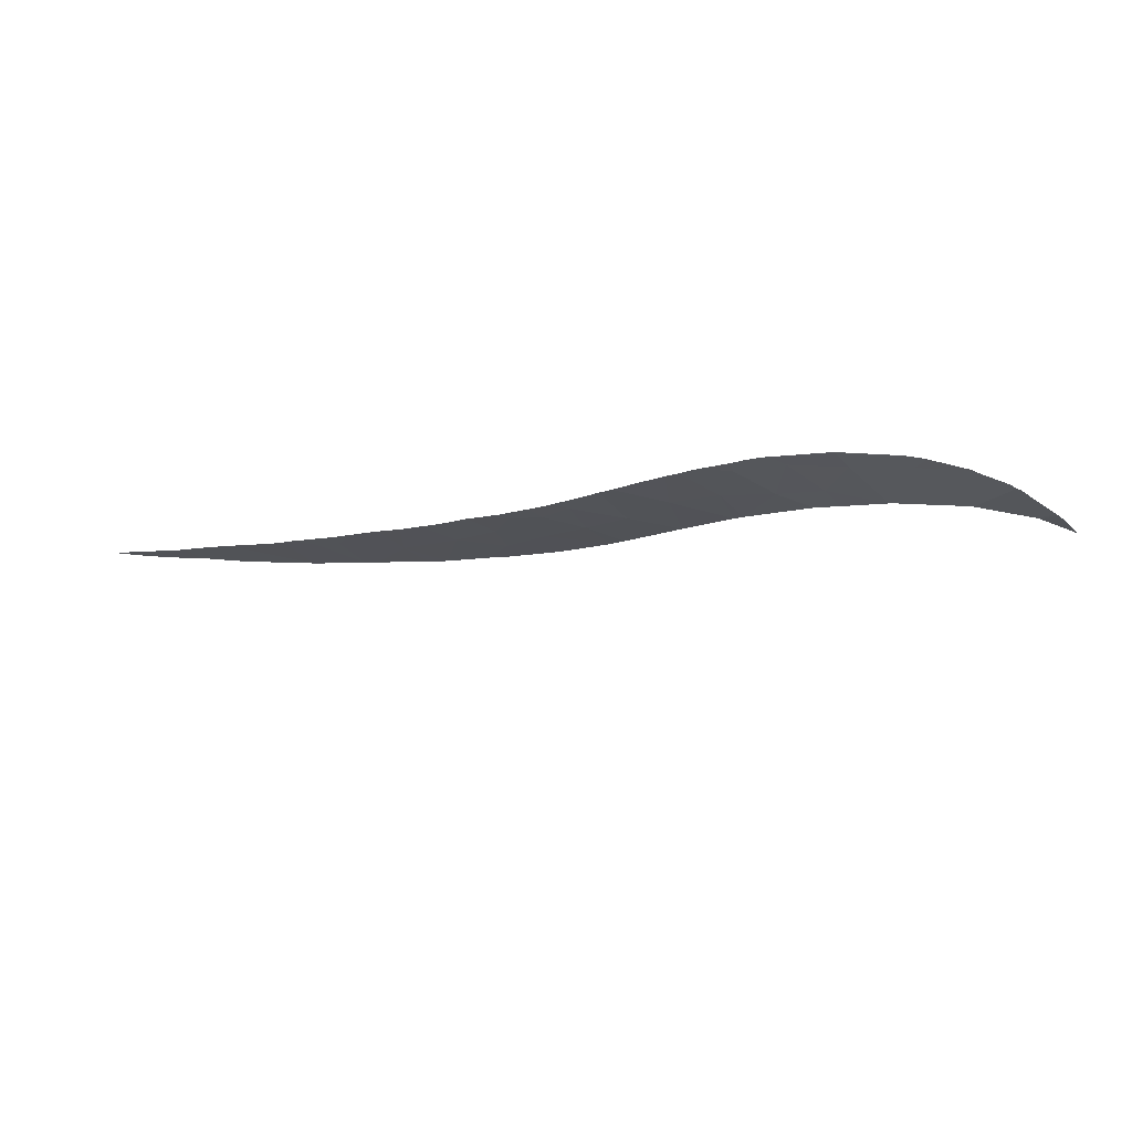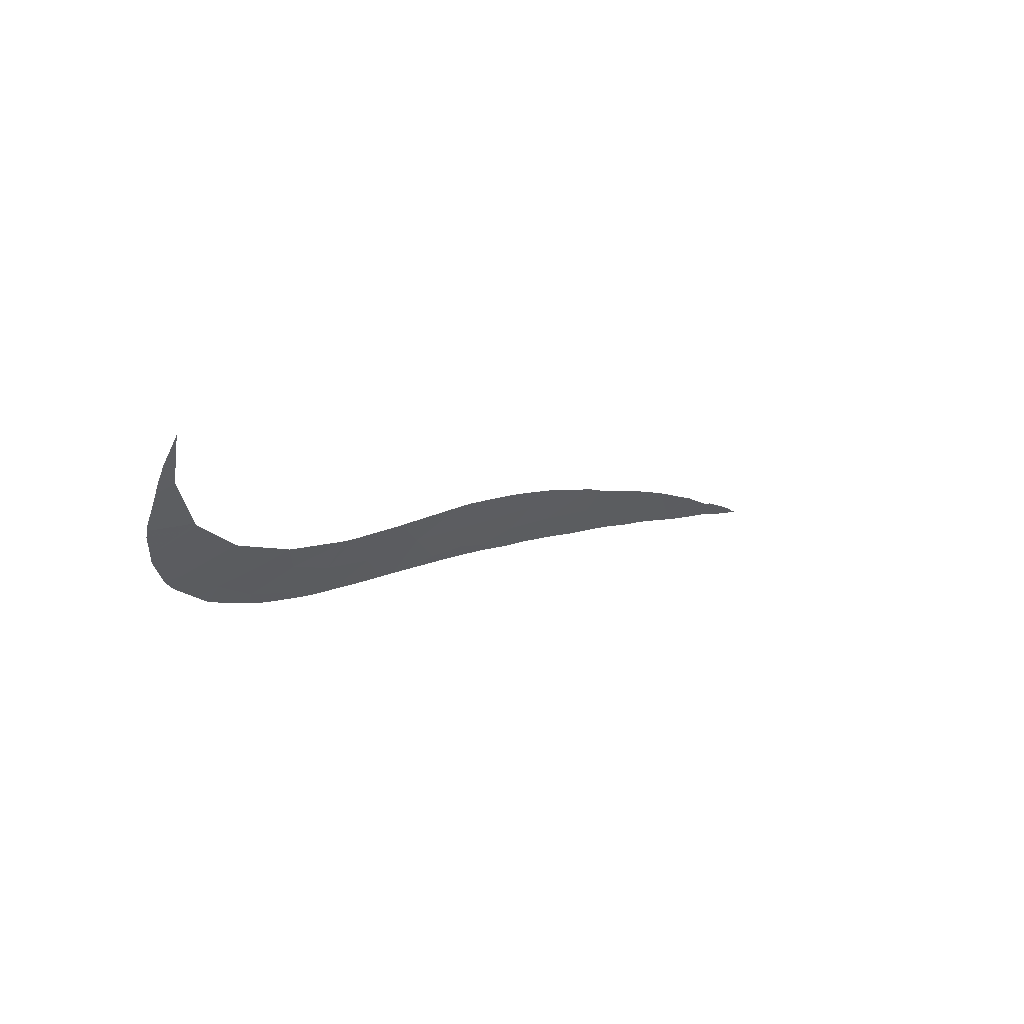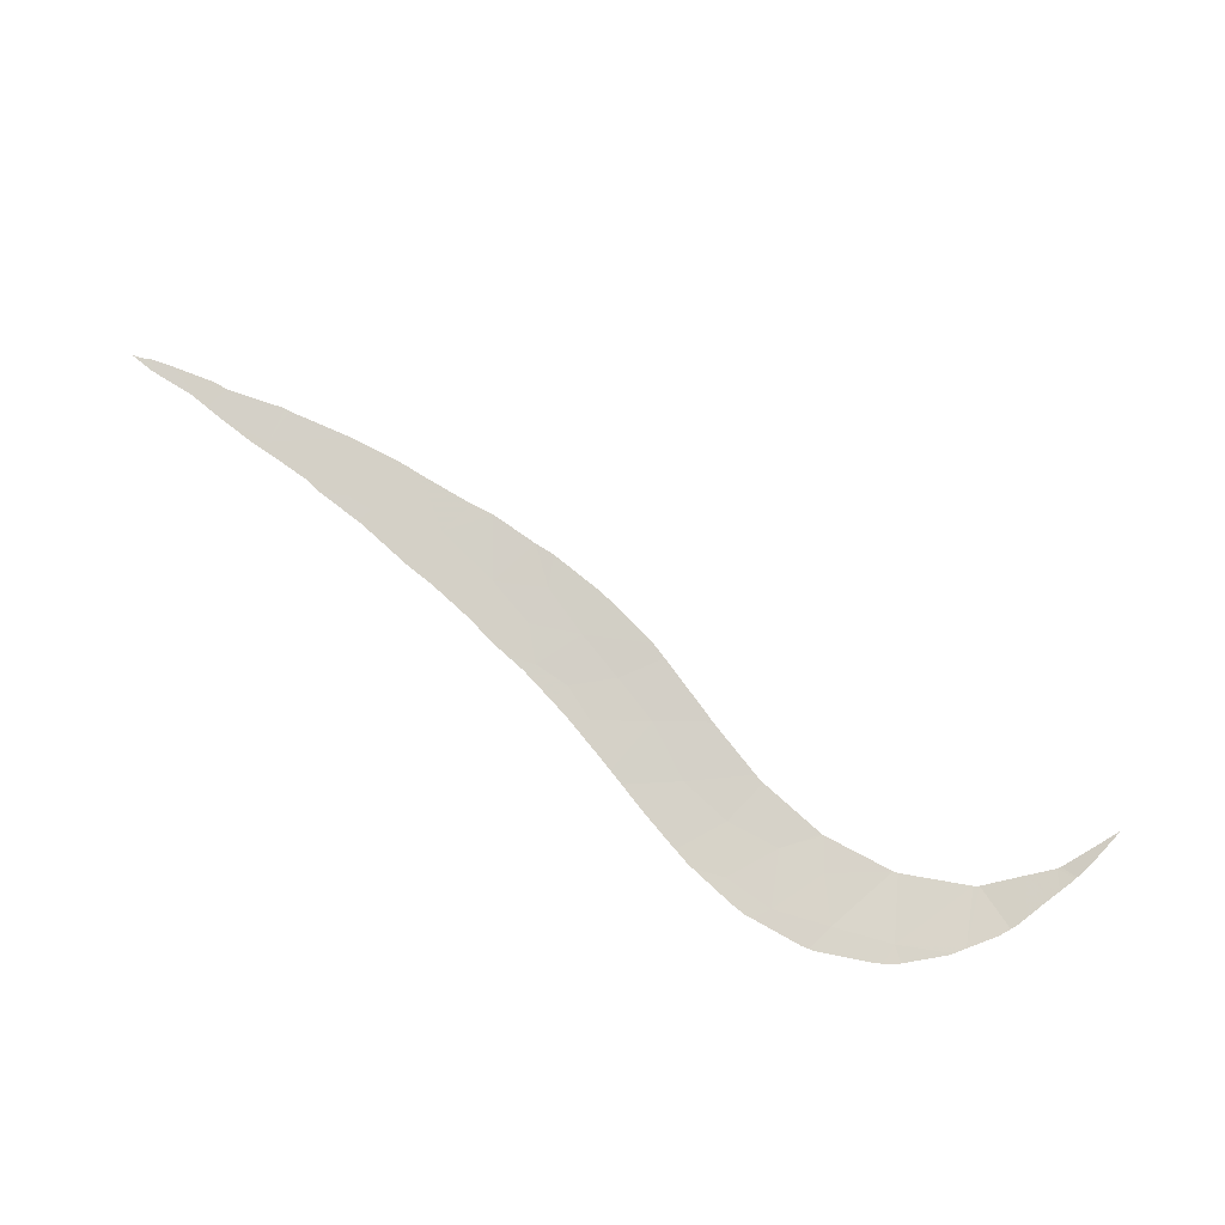
<metadata>
{"format":"obj","ext":"obj","renderer":"f3d","projection":"perspective","resolution":1024,"background":"white","views":[{"elev":-52.3,"azim":28.1,"up":"+Y"},{"elev":-19.2,"azim":144.8,"up":"+Y"},{"elev":49.1,"azim":41.7,"up":"+Y"}]}
</metadata>
<code>
v 28.06 99.08 -14.12
v 29.02 98.16 -12.93
v 29.85 98.64 -14.68
v 43.91 92.5 -13.02
v 44.58 92.9 -14.62
v 43 93.27 -14.13
v 36.7 96.07 -14.87
v 38.44 95.97 -16.06
v 36.77 96.62 -16.05
v 38.23 95.4 -14.74
v 39.73 94.75 -14.58
v 40.54 94.99 -15.81
v 38.94 95.75 -16.01
v 32.65 97.9 -15.43
v 33.79 96.86 -14.15
v 34.11 97.48 -15.69
v 31.78 97.62 -14.12
v 51.46 92.83 -18.83
v 50.45 92.91 -18.57
v 51.37 92.7 -18.51
v 36.17 95.58 -13.4
v 37.25 95.26 -13.63
v 45.43 92.12 -13.27
v 47.02 91.93 -14.06
v 45.98 92.58 -14.98
v 45.34 93.07 -15.73
v 43.16 93.82 -15.58
v 45.26 93.09 -15.72
v 31.98 98.06 -15.22
v 47.44 92.64 -16.33
v 46.06 92.92 -15.94
v 48.69 91.78 -14.87
v 49.45 92.6 -17.48
v 47.57 92.63 -16.38
v 42.86 93.94 -15.58
v 41.4 93.85 -14.05
v 41.06 94.75 -15.74
v 41.94 93.06 -12.62
v 45.78 91.86 -12.88
v 36.3 96.79 -16.02
v 38.32 94.75 -13.4
v 38.9 94.32 -12.91
v 35.16 96.78 -15.1
v 34.72 97.32 -15.83
v 35.32 96.22 -14.04
v 34.6 96 -12.97
v 22.79 100.2 -11.94
v 23.69 99.88 -12.05
v 24.03 99.95 -12.48
v 30.28 98.52 -14.77
v 23.86 99.7 -11.78
v 29.99 98.6 -14.7
v 29.83 97.94 -13.13
v 30.93 97.33 -12.74
v 24.23 99.57 -11.82
v 24.37 99.84 -12.56
v 26.19 99.49 -13.4
v 26.28 98.99 -12.38
v 26.04 99.53 -13.37
v 51.04 93.1 -19.24
v 51.61 93.02 -19.28
v 51.15 92.4 -17.75
v 51.31 92.62 -18.3
v 51.62 93.04 -19.33
v 51.1 93.14 -19.34
v 51.63 93.07 -19.39
v 33.15 96.54 -12.94
v 33.98 96.25 -12.99
v 34.78 95.93 -12.96
v 22.14 100.3 -11.63
v 23.69 99.76 -11.76
v 24.11 99.61 -11.81
v 24.28 99.55 -11.83
v 24.76 99.38 -11.88
v 25.89 99 -12.05
v 26.24 98.9 -12.13
v 49.58 92.62 -17.58
v 50.98 92.2 -17.24
v 51.06 92.26 -17.42
v 40.91 93.47 -12.7
v 42.04 93.02 -12.61
v 22.88 99.99 -11.55
v 22.44 100.1 -11.45
v 22.23 100.2 -11.4
v 22.3 100.2 -11.41
v 50.32 91.86 -16.08
v 50.83 92.09 -16.9
v 37.73 94.8 -13.01
v 37.1 95.05 -13.03
v 48.24 91.56 -13.95
v 48.62 91.54 -14.16
v 47.53 91.59 -13.53
v 47.02 91.62 -13.24
v 51.74 93.31 -19.86
v 51.88 93.9 -21
v 44.02 92.31 -12.6
v 44.43 92.19 -12.61
v 44.92 92.05 -12.65
v 21.98 100.3 -11.37
v 21.92 100.3 -11.48
v 21.87 100.3 -11.36
v 21.62 100.4 -11.33
v 28.03 98.32 -12.44
v 28.39 98.19 -12.46
v 29.71 97.77 -12.64
v 29.82 97.73 -12.66
v 29.06 97.97 -12.55
v 27.84 98.4 -12.43
v 42.36 92.89 -12.59
v 42.89 92.68 -12.55
v 43.06 92.63 -12.56
v 37.92 94.72 -12.99
v 38.97 94.29 -12.91
v 32.48 96.78 -12.9
v 35.42 95.7 -13.01
v 36.03 95.48 -13.05
v 34.91 95.88 -12.97
v 36.32 95.37 -13.04
v 30.62 97.44 -12.72
v 31.17 97.24 -12.75
v 31.64 97.07 -12.78
v 26.43 98.84 -12.17
v 26.76 98.73 -12.23
v 27.05 98.65 -12.29
v 31.91 96.98 -12.82
v 39.64 94.02 -12.83
v 39.74 93.97 -12.83
v 40.1 93.81 -12.79
v 45.16 91.99 -12.72
v 46.69 91.67 -13.12
v 46.91 91.63 -13.2
v 48.76 91.54 -14.28
v 49.1 91.56 -14.55
v 49.15 91.57 -14.61
v 50.07 91.76 -15.66
v 50.13 91.78 -15.75
v 23.39 99.84 -11.68
v 32.39 96.81 -12.89
f 1 2 3
f 4 5 6
f 7 8 9
f 7 10 8
f 11 12 13
f 13 10 11
f 14 15 16
f 14 17 15
f 18 19 20
f 21 22 7
f 23 24 25
f 10 13 8
f 5 25 26
f 27 5 28
f 27 6 5
f 14 29 17
f 30 31 25
f 25 24 30
f 25 31 26
f 32 33 34
f 30 32 34
f 30 24 32
f 35 6 27
f 28 5 26
f 36 6 35
f 35 37 36
f 11 36 37
f 23 25 5
f 5 4 23
f 11 37 12
f 6 36 38
f 24 23 39
f 7 9 40
f 11 41 42
f 10 41 11
f 7 22 10
f 43 40 44
f 43 7 40
f 22 41 10
f 43 44 16
f 15 43 16
f 45 7 43
f 43 15 45
f 45 15 46
f 47 48 49
f 17 29 50
f 47 51 48
f 21 7 45
f 52 3 53
f 53 3 2
f 17 52 54
f 17 50 52
f 49 55 56
f 1 57 58
f 58 59 56
f 58 57 59
f 18 60 19
f 61 60 18
f 19 62 63
f 20 19 63
f 64 60 61
f 65 60 64
f 64 66 65
f 15 67 68
f 46 15 68
f 69 45 46
f 47 70 71
f 71 51 47
f 72 48 51
f 55 49 48
f 48 72 55
f 73 56 55
f 74 58 56
f 56 73 74
f 58 74 75
f 75 76 58
f 77 78 79
f 19 77 79
f 79 62 19
f 38 36 80
f 81 6 38
f 82 70 83
f 70 84 85
f 83 70 85
f 78 77 86
f 86 87 78
f 88 41 22
f 22 89 88
f 90 32 24
f 91 32 90
f 90 24 92
f 92 24 93
f 65 66 94
f 94 95 65
f 4 96 97
f 98 23 4
f 4 97 98
f 99 100 101
f 70 100 99
f 99 84 70
f 101 100 102
f 1 103 104
f 2 1 104
f 105 53 2
f 106 53 105
f 107 2 104
f 105 2 107
f 1 58 108
f 108 103 1
f 6 109 110
f 4 6 110
f 110 111 4
f 96 4 111
f 112 41 88
f 42 41 112
f 113 11 42
f 15 17 114
f 114 67 15
f 115 21 45
f 116 21 115
f 117 45 69
f 115 45 117
f 118 21 116
f 22 21 118
f 118 89 22
f 119 53 106
f 54 52 53
f 53 119 54
f 120 17 54
f 121 17 120
f 122 58 76
f 123 58 122
f 124 58 123
f 108 58 124
f 125 17 121
f 109 6 81
f 126 11 113
f 127 36 11
f 11 126 127
f 128 36 127
f 80 36 128
f 129 23 98
f 39 23 129
f 130 24 39
f 131 24 130
f 93 24 131
f 132 32 91
f 133 32 132
f 134 32 133
f 135 32 134
f 86 33 32
f 77 33 86
f 136 32 135
f 86 32 136
f 137 70 82
f 71 70 137
f 138 17 125
f 114 17 138

</code>
